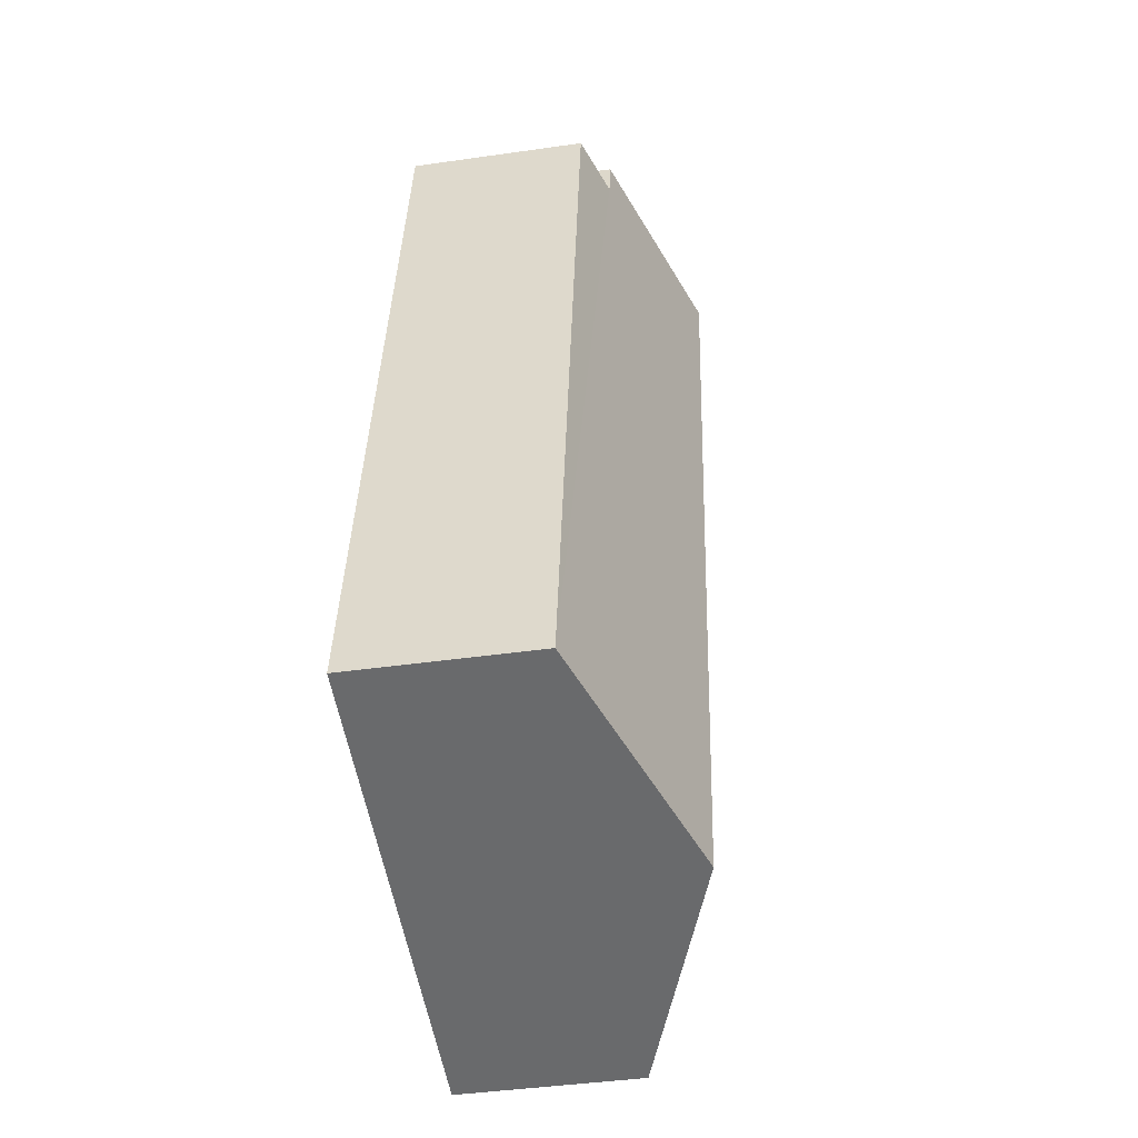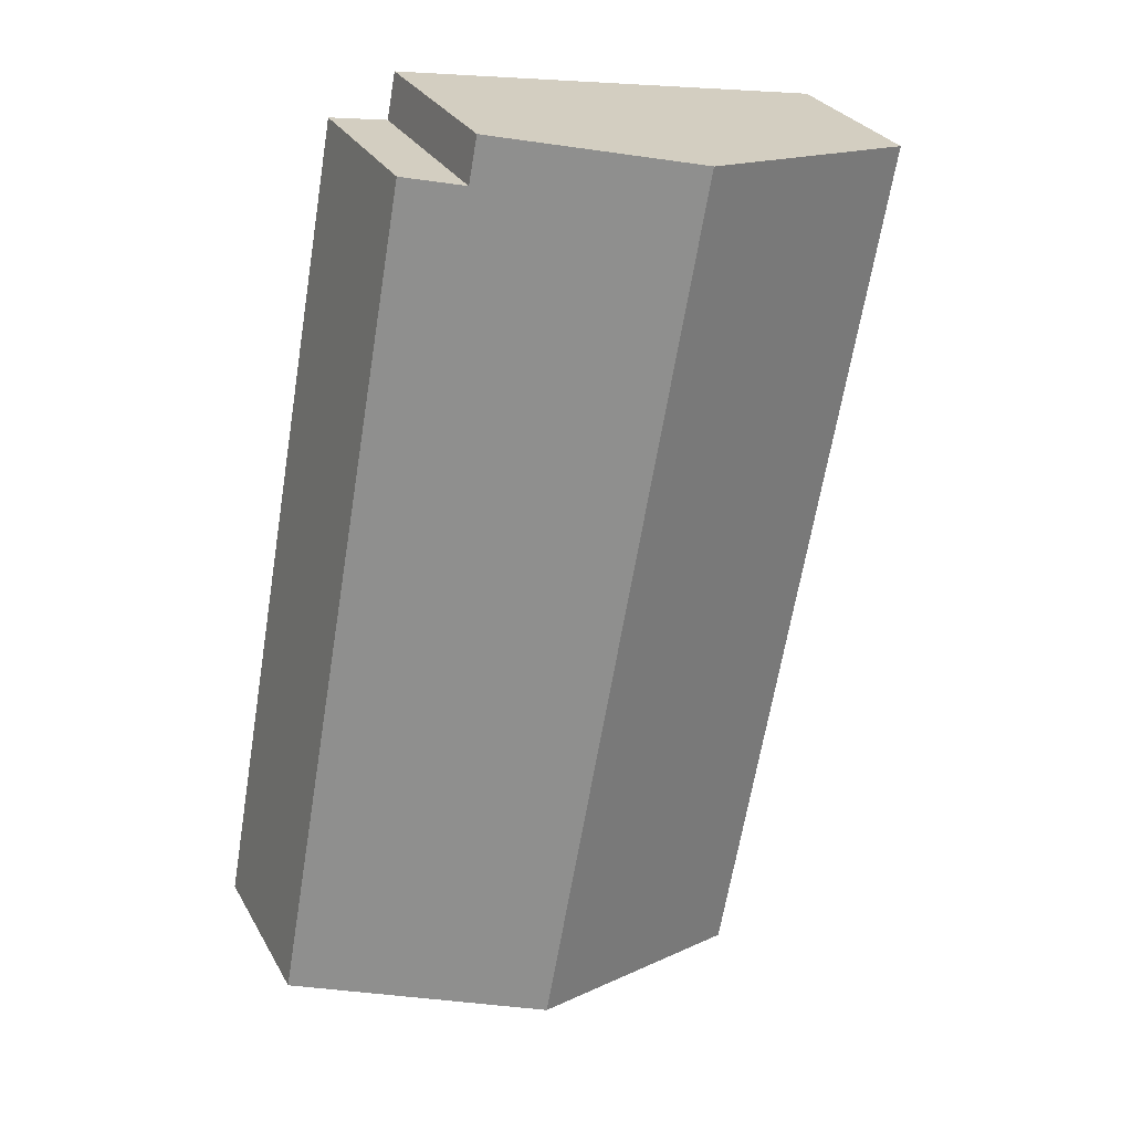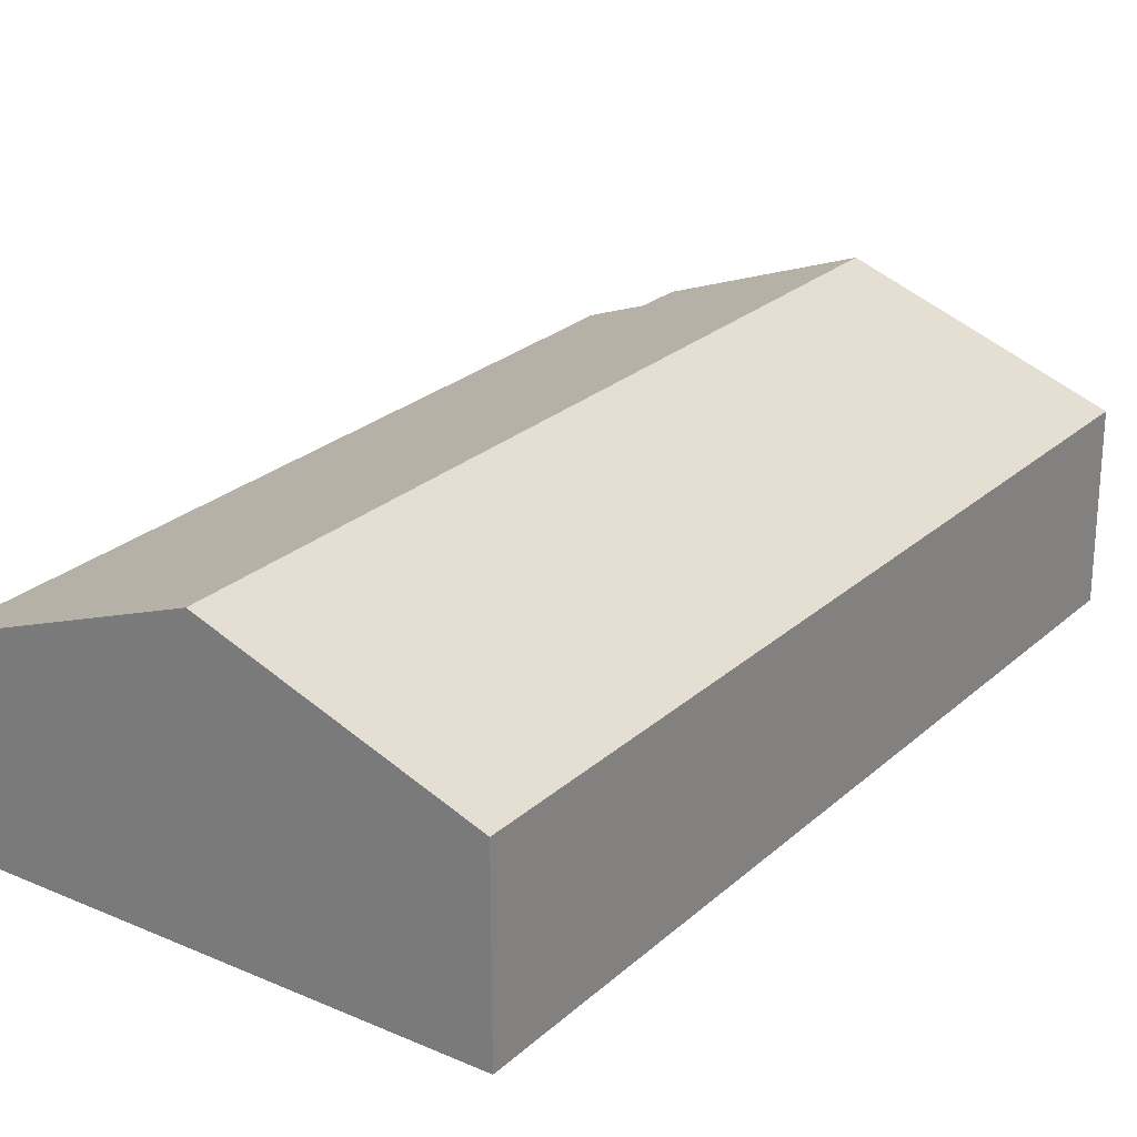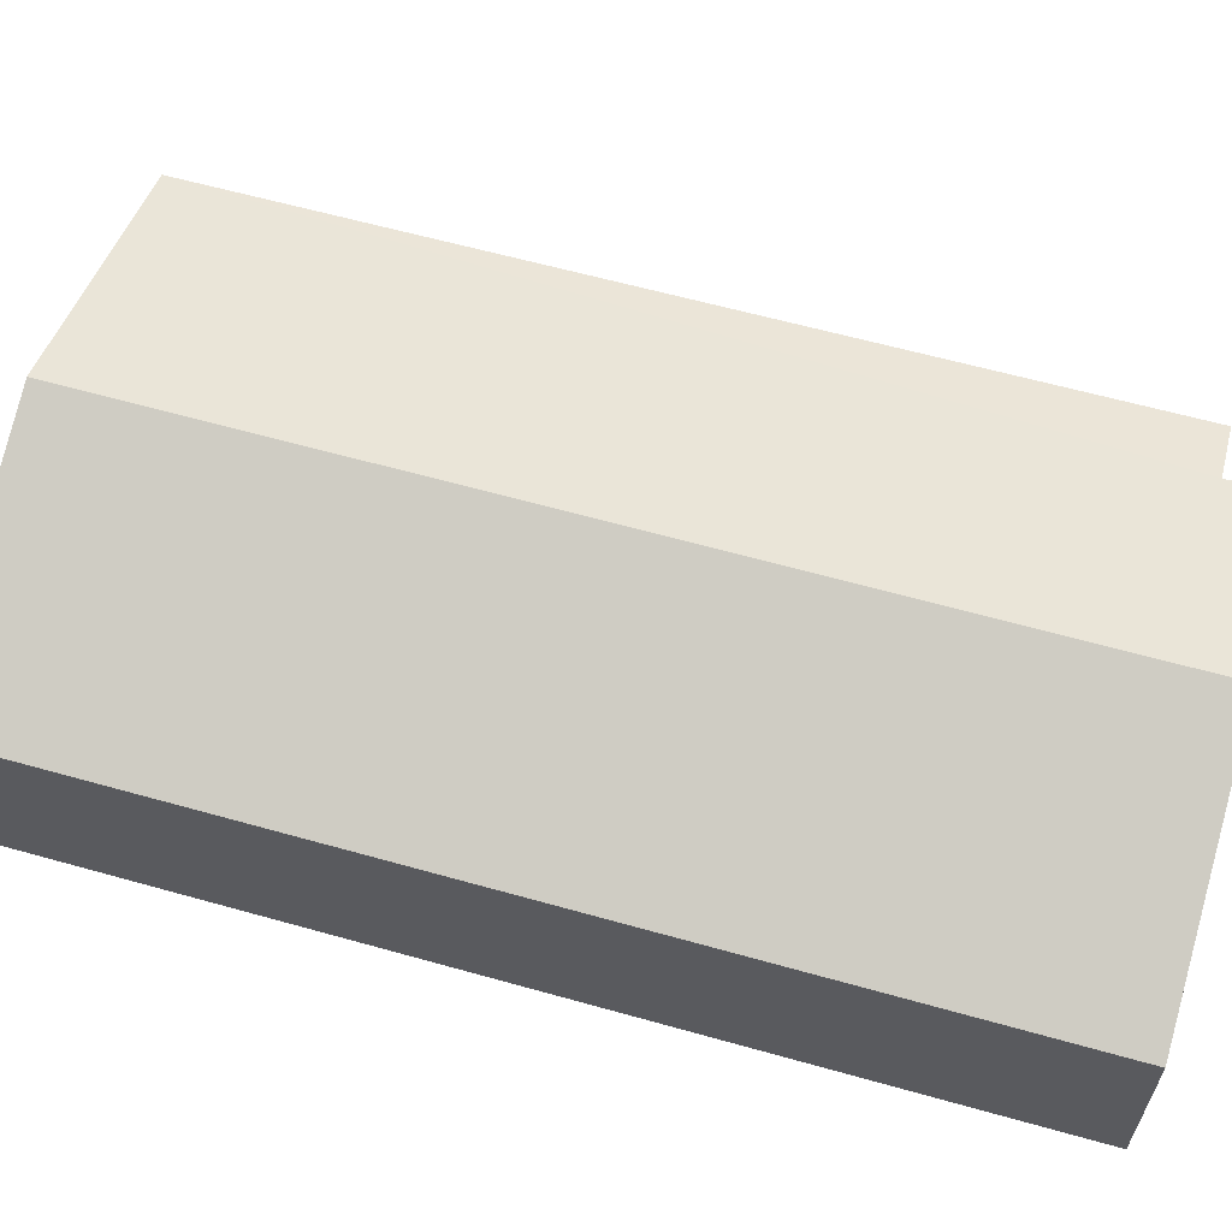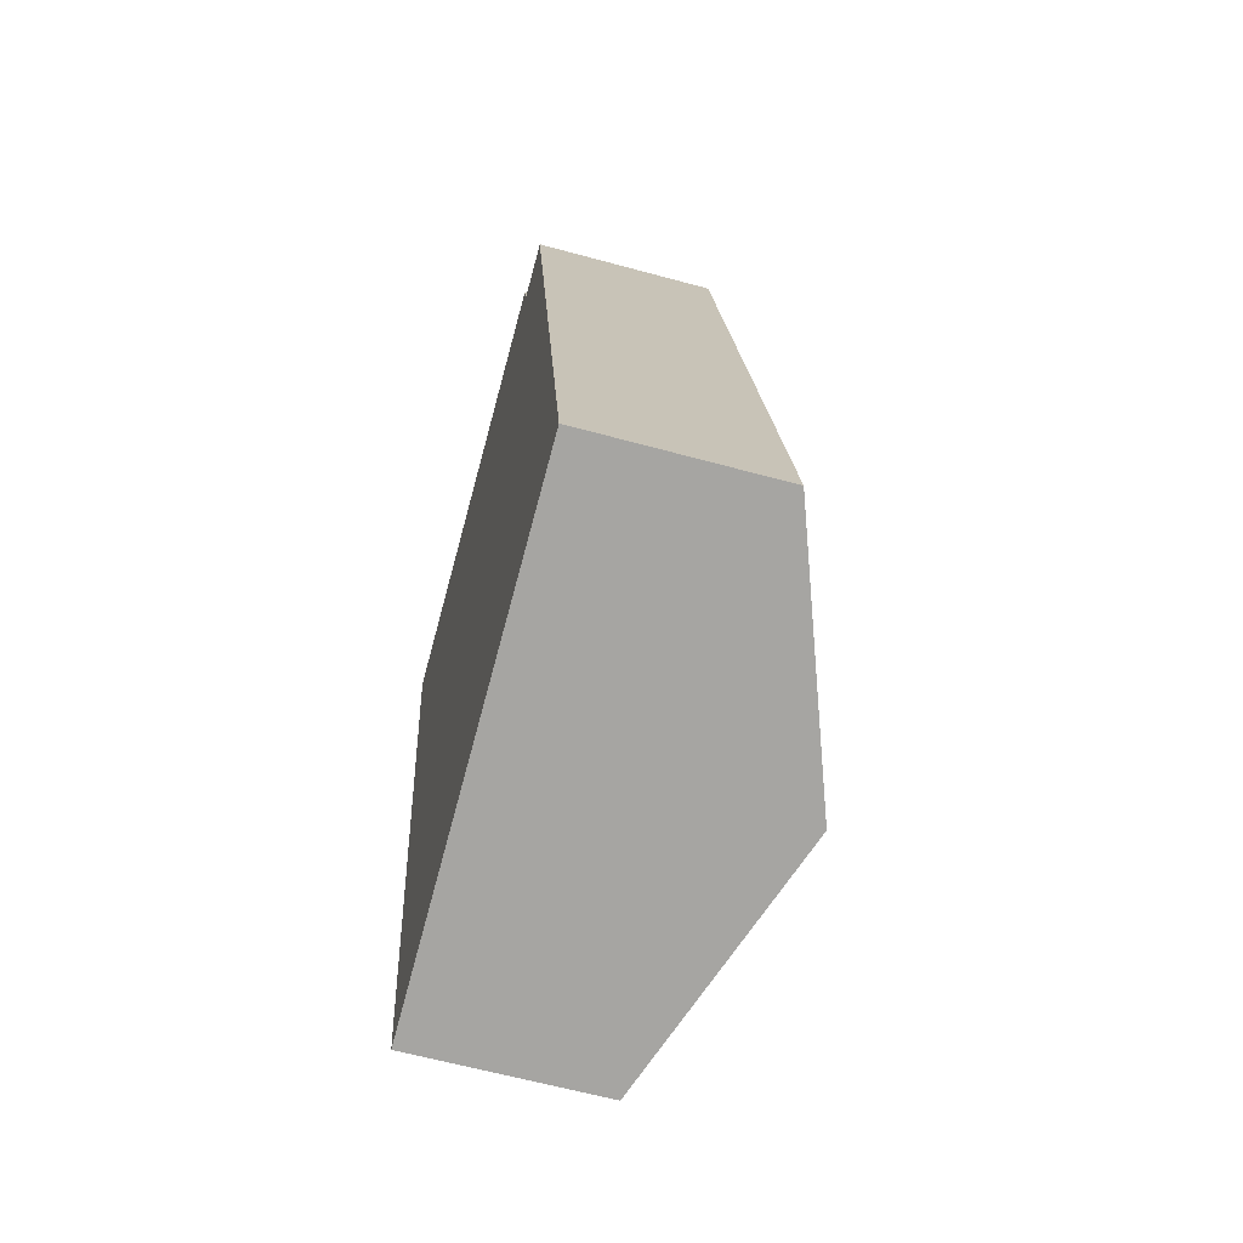
<metadata>
{"format":"obj","ext":"obj","renderer":"f3d","projection":"perspective","resolution":1024,"background":"white","views":[{"elev":-42.5,"azim":99.7,"up":"+Z"},{"elev":28.7,"azim":155.8,"up":"+Z"},{"elev":24.7,"azim":-155.4,"up":"+Y"},{"elev":62.9,"azim":-84.6,"up":"+Y"},{"elev":-63.2,"azim":74.6,"up":"+Z"}]}
</metadata>
<code>
v  3.975 4.366 0.696
v  2.465 2.894 -13.31
v  0 2.894 1.772e-16
v  6.581 4.366 -13.37
v  2.616 2.894 -14.13
v  10.51 2.909 -12.63
v  7.196 3.223 0.508
v  8.126 2.879 0.669
v  7.061 3.223 1.236
v  7.061 -7.568e-17 1.236
v  7.196 -3.111e-17 0.508
v  10.51 7.734e-16 -12.63
v  8.126 -4.096e-17 0.669
v  3.975 -4.262e-17 0.696
v  0 0 0
v  6.581 8.189e-16 -13.37
v  2.616 8.65e-16 -14.13
v  2.465 8.149e-16 -13.31
g defaultobject
f 1 2 3
f 2 1 4
f 2 4 5
f 6 7 8
f 7 6 1
f 1 6 4
f 1 9 7
f 10 7 9
f 7 10 11
f 8 12 6
f 12 8 13
f 11 8 7
f 8 11 13
f 1 10 9
f 10 1 3
f 10 3 14
f 14 3 15
f 12 4 6
f 4 12 16
f 4 16 5
f 5 16 17
f 17 2 5
f 2 17 3
f 3 17 18
f 3 18 15
f 13 16 12
f 16 13 11
f 16 11 10
f 16 10 14
f 16 14 17
f 17 14 18
f 18 14 15

</code>
